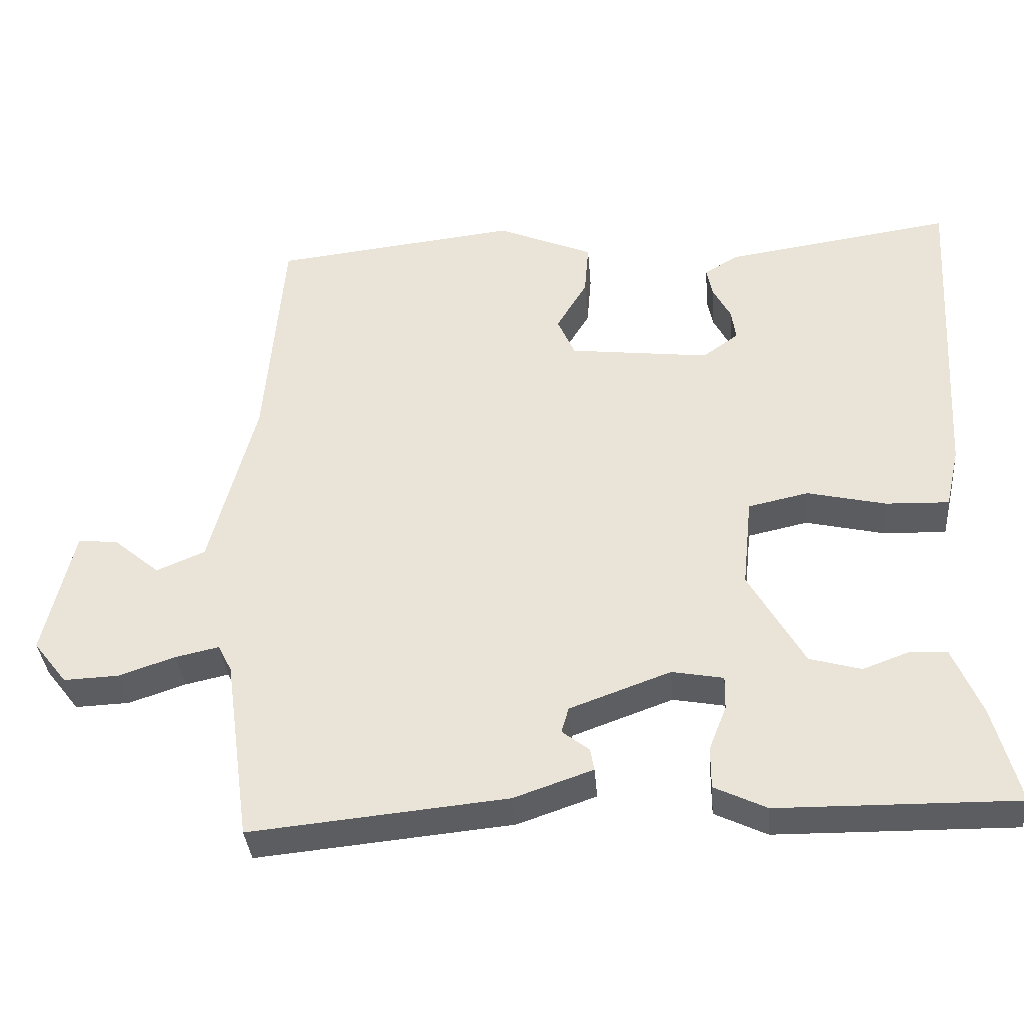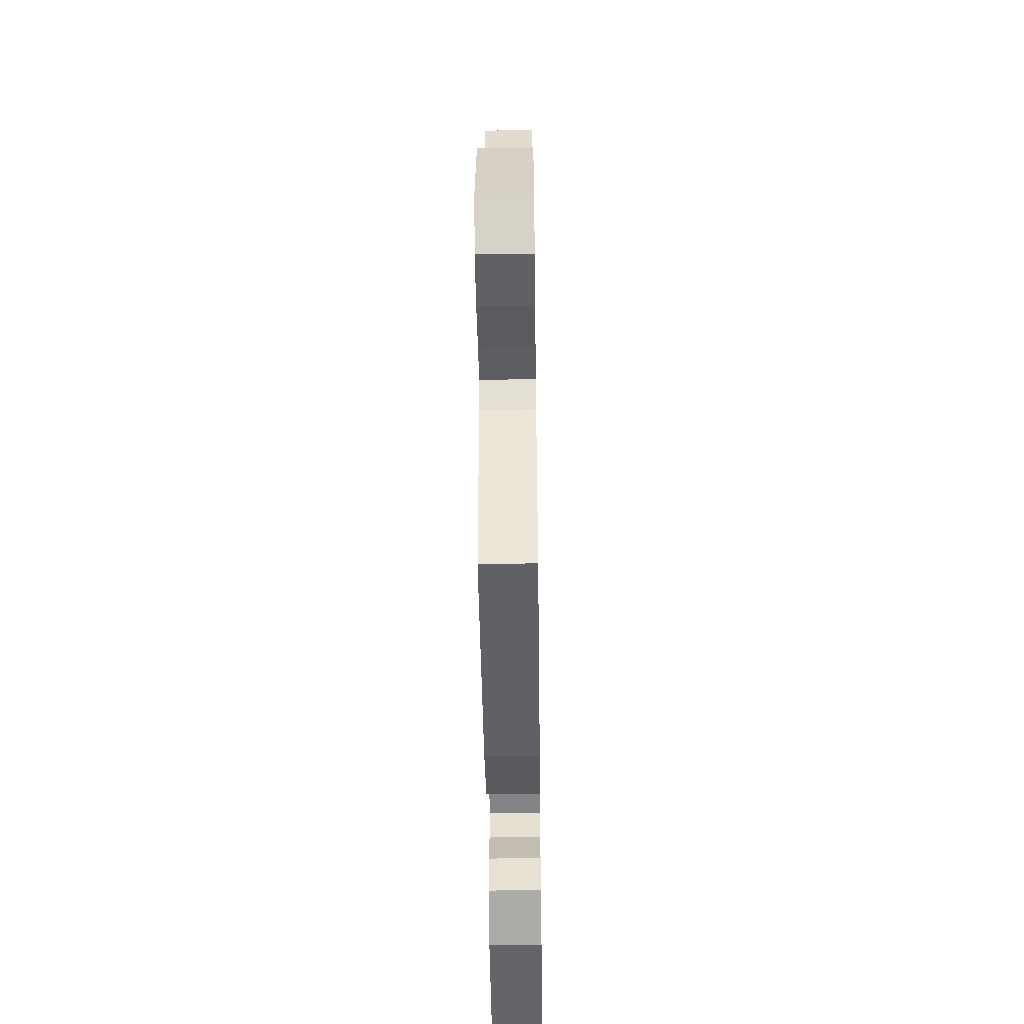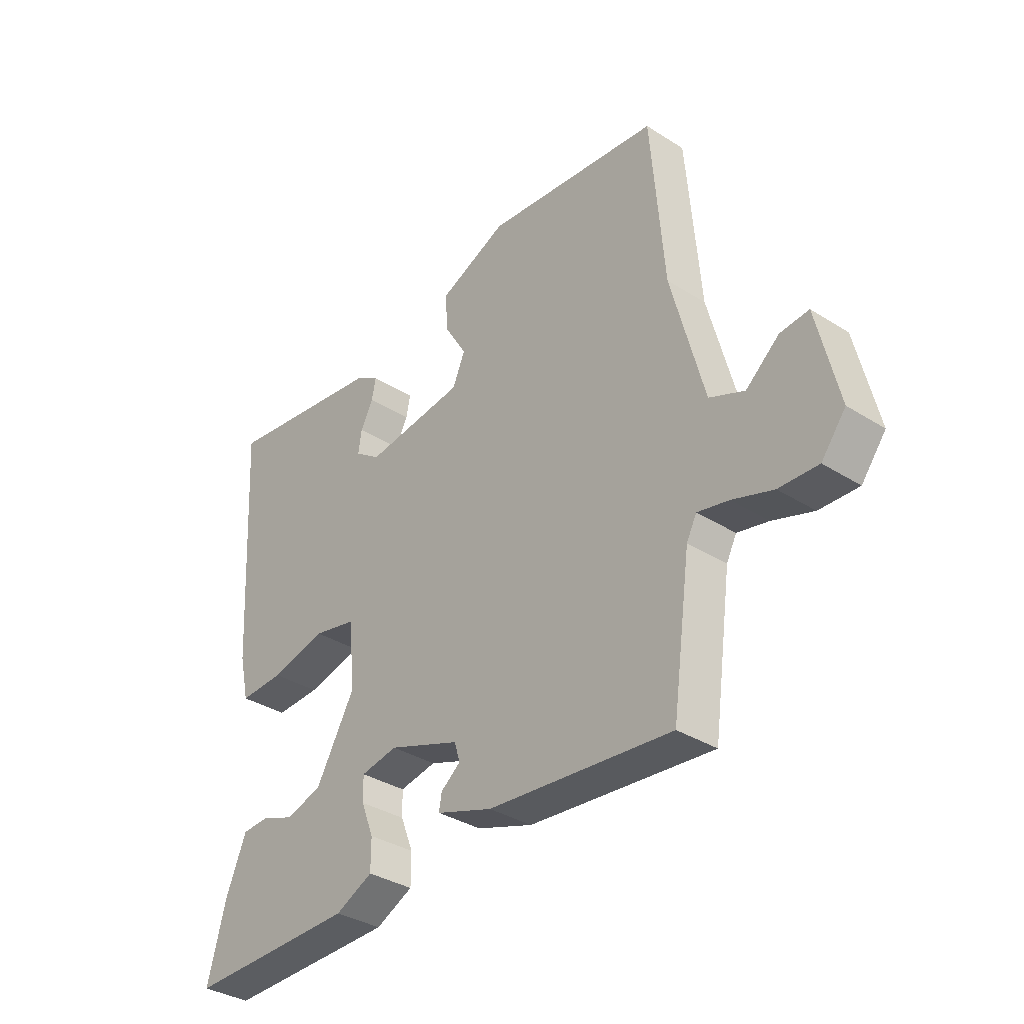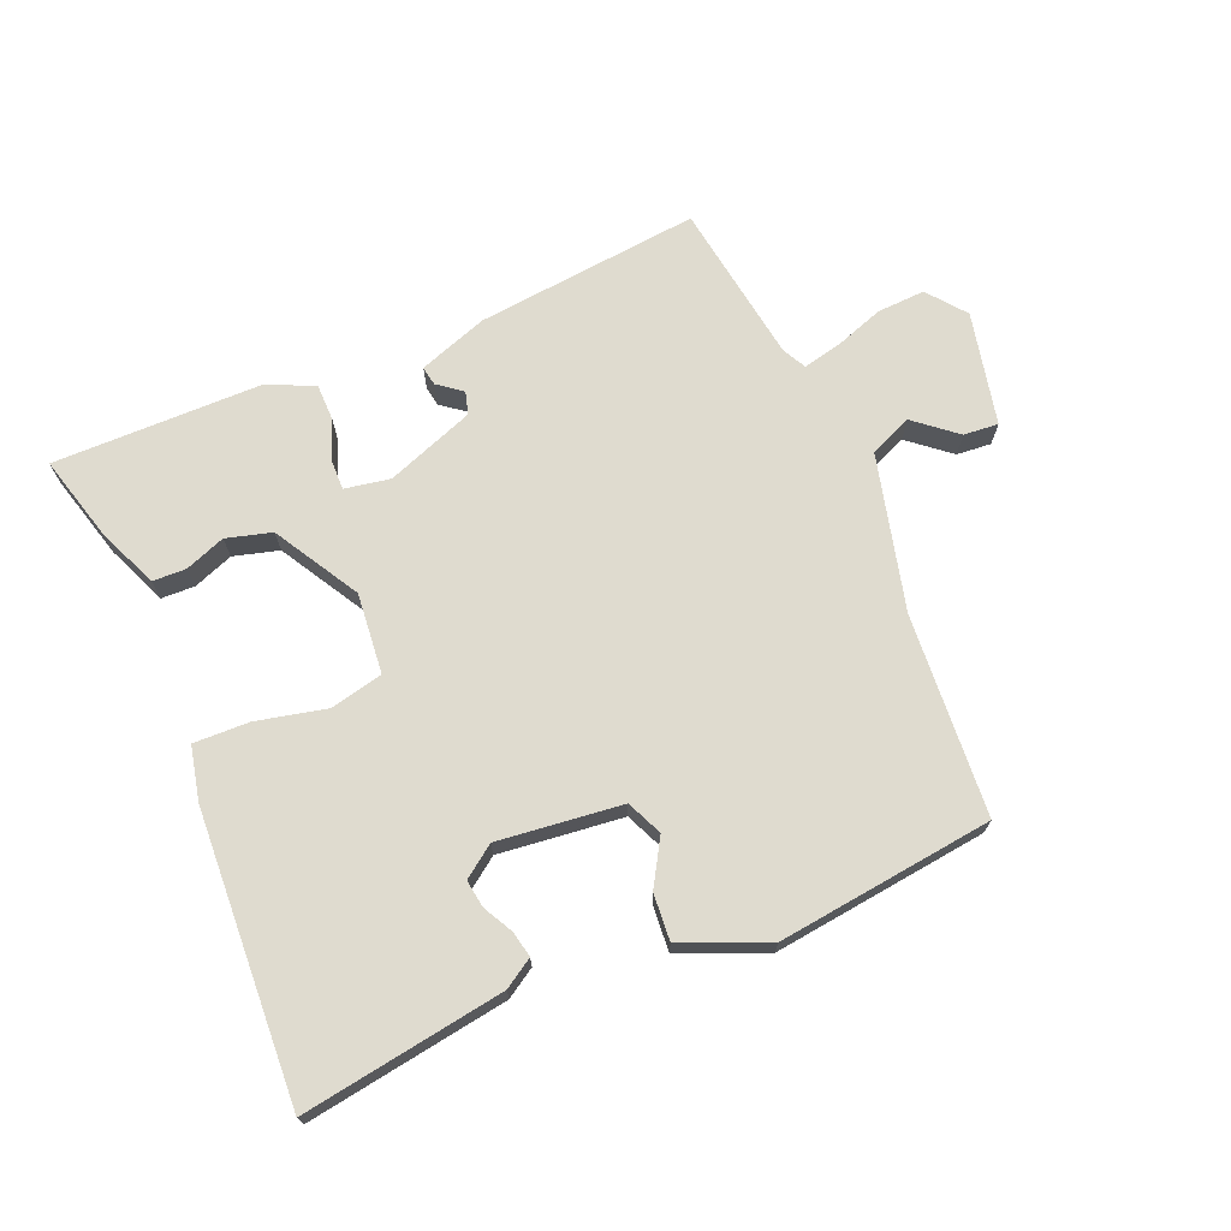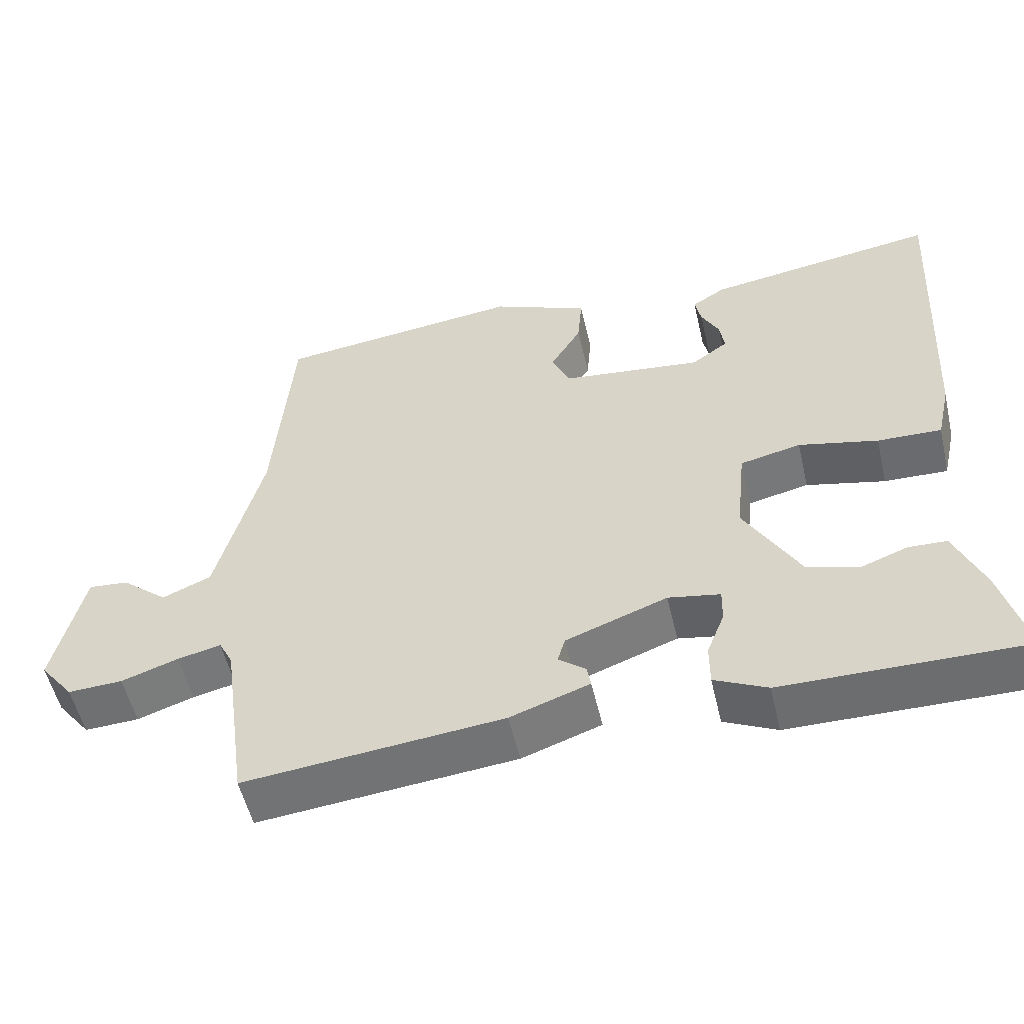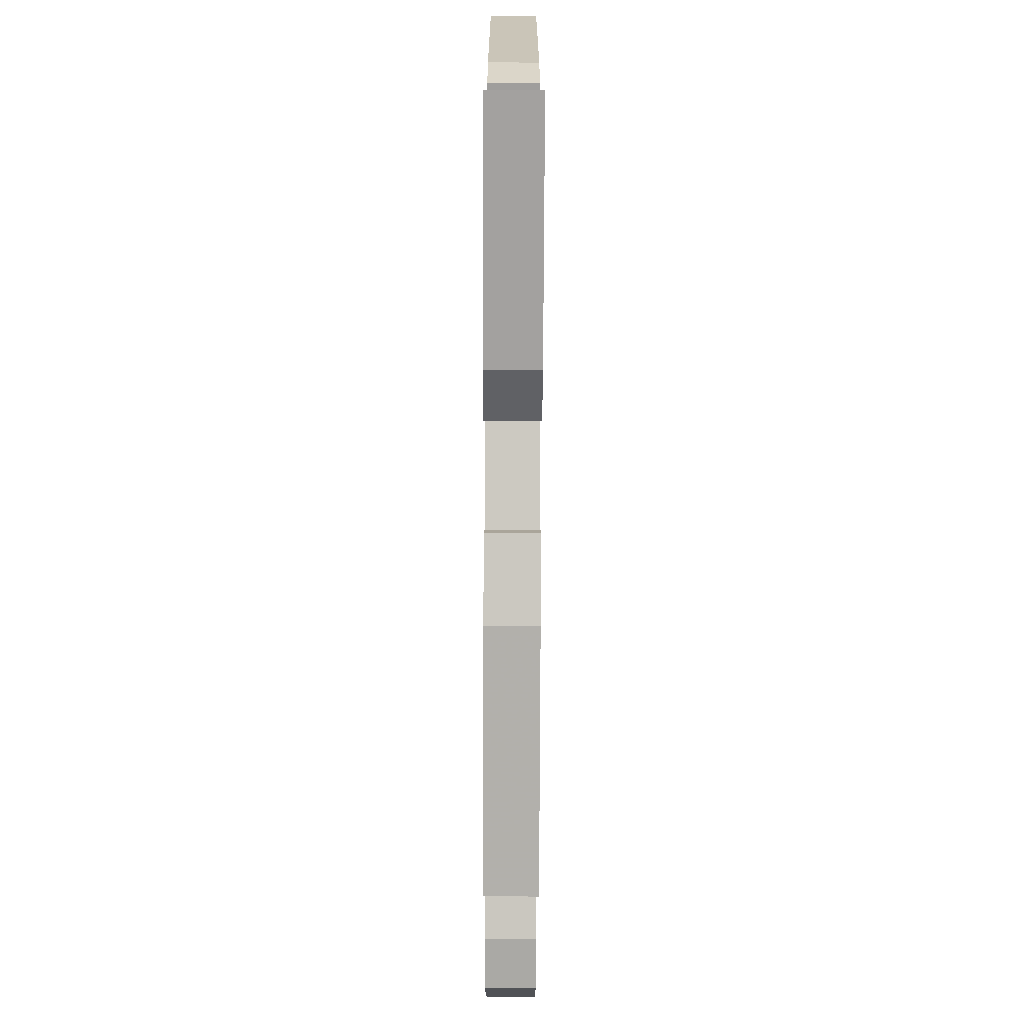
<metadata>
{"format":"obj","ext":"obj","renderer":"f3d","projection":"perspective","resolution":1024,"background":"white","views":[{"elev":-36.6,"azim":-175.2,"up":"+Z"},{"elev":-50.9,"azim":90.8,"up":"+Z"},{"elev":-35.1,"azim":49.9,"up":"+Z"},{"elev":70.3,"azim":-23.3,"up":"+Y"},{"elev":-54.1,"azim":-166.9,"up":"+Z"},{"elev":-73.0,"azim":-90.2,"up":"+Z"}]}
</metadata>
<code>
v -0.5 0.07 -0.5
v -0.465 0.07 -0.367
v -0.426 0.07 -0.273
v -0.374 0.07 -0.271
v -0.312 0.07 -0.294
v -0.242 0.07 -0.274
v -0.167 0.07 -0.142
v -0.18 0.07 -0.018
v -0.262 0.07 0
v -0.369 0.07 -0.025
v -0.455 0.07 -0.028
v -0.474 0.07 0.055
v -0.5 0.07 0.5
v -0.188 0.07 0.454
v -0.143 0.07 0.426
v -0.151 0.07 0.386
v -0.175 0.07 0.34
v -0.181 0.07 0.297
v -0.132 0.07 0.262
v 0.059 0.07 0.285
v 0.083 0.07 0.34
v 0.041 0.07 0.41
v 0.035 0.07 0.482
v 0.166 0.07 0.538
v 0.5 0.07 0.5
v 0.525 0.07 0.189
v 0.587 0.07 -0.05
v 0.653 0.07 -0.078
v 0.716 0.07 -0.025
v 0.77 0.07 -0.02
v 0.81 0.07 -0.195
v 0.764 0.07 -0.254
v 0.69 0.07 -0.251
v 0.613 0.07 -0.225
v 0.554 0.07 -0.212
v 0.535 0.07 -0.249
v 0.5 0.07 -0.5
v 0.152 0.07 -0.466
v 0.045 0.07 -0.429
v 0.05 0.07 -0.399
v 0.087 0.07 -0.37
v 0.077 0.07 -0.335
v -0.06 0.07 -0.285
v -0.13 0.07 -0.298
v -0.129 0.07 -0.344
v -0.105 0.07 -0.405
v -0.105 0.07 -0.462
v -0.176 0.07 -0.496
v -0.5 0 -0.5
v -0.465 0 -0.367
v -0.426 0 -0.273
v -0.374 0 -0.271
v -0.312 0 -0.294
v -0.242 0 -0.274
v -0.167 0 -0.142
v -0.18 0 -0.018
v -0.262 0 0
v -0.369 0 -0.025
v -0.455 0 -0.028
v -0.474 0 0.055
v -0.5 0 0.5
v -0.188 0 0.454
v -0.143 0 0.426
v -0.151 0 0.386
v -0.175 0 0.34
v -0.181 0 0.297
v -0.132 0 0.262
v 0.059 0 0.285
v 0.083 0 0.34
v 0.041 0 0.41
v 0.035 0 0.482
v 0.166 0 0.538
v 0.5 0 0.5
v 0.525 0 0.189
v 0.587 0 -0.05
v 0.653 0 -0.078
v 0.716 0 -0.025
v 0.77 0 -0.02
v 0.81 0 -0.195
v 0.764 0 -0.254
v 0.69 0 -0.251
v 0.613 0 -0.225
v 0.554 0 -0.212
v 0.535 0 -0.249
v 0.5 0 -0.5
v 0.152 0 -0.466
v 0.045 0 -0.429
v 0.05 0 -0.399
v 0.087 0 -0.37
v 0.077 0 -0.335
v -0.06 0 -0.285
v -0.13 0 -0.298
v -0.129 0 -0.344
v -0.105 0 -0.405
v -0.105 0 -0.462
v -0.176 0 -0.496
f 1 2 3
f 48 1 3
f 47 48 3
f 46 47 3
f 45 46 3
f 39 40 41
f 38 39 41
f 37 38 41
f 36 37 41
f 35 36 41 42
f 32 33 34
f 31 32 34
f 30 31 34
f 29 30 34
f 28 29 34
f 27 28 34 35
f 35 42 43
f 27 35 43
f 26 27 43
f 24 25 26
f 23 24 26
f 22 23 26
f 21 22 26
f 15 16 17
f 14 15 17
f 13 14 17
f 12 13 17
f 11 12 17
f 10 11 17
f 9 10 17 18
f 8 9 18 19
f 3 4 5
f 45 3 5
f 44 45 5 6
f 26 43 44
f 21 26 44
f 20 21 44
f 19 20 44
f 8 19 44
f 7 8 44
f 6 7 44
f 51 50 49
f 51 49 96
f 51 96 95
f 51 95 94
f 51 94 93
f 89 88 87
f 89 87 86
f 89 86 85
f 89 85 84
f 90 89 84 83
f 82 81 80
f 82 80 79
f 82 79 78
f 82 78 77
f 82 77 76
f 83 82 76 75
f 91 90 83
f 91 83 75
f 91 75 74
f 74 73 72
f 74 72 71
f 74 71 70
f 74 70 69
f 65 64 63
f 65 63 62
f 65 62 61
f 65 61 60
f 65 60 59
f 65 59 58
f 66 65 58 57
f 67 66 57 56
f 53 52 51
f 53 51 93
f 54 53 93 92
f 92 91 74
f 92 74 69
f 92 69 68
f 92 68 67
f 92 67 56
f 92 56 55
f 92 55 54
f 1 49 50 2
f 2 50 51 3
f 3 51 52 4
f 4 52 53 5
f 5 53 54 6
f 6 54 55 7
f 7 55 56 8
f 8 56 57 9
f 9 57 58 10
f 10 58 59 11
f 11 59 60 12
f 12 60 61 13
f 13 61 62 14
f 14 62 63 15
f 15 63 64 16
f 16 64 65 17
f 17 65 66 18
f 18 66 67 19
f 19 67 68 20
f 20 68 69 21
f 21 69 70 22
f 22 70 71 23
f 23 71 72 24
f 24 72 73 25
f 25 73 74 26
f 26 74 75 27
f 27 75 76 28
f 28 76 77 29
f 29 77 78 30
f 30 78 79 31
f 31 79 80 32
f 32 80 81 33
f 33 81 82 34
f 34 82 83 35
f 35 83 84 36
f 36 84 85 37
f 37 85 86 38
f 38 86 87 39
f 39 87 88 40
f 40 88 89 41
f 41 89 90 42
f 42 90 91 43
f 43 91 92 44
f 44 92 93 45
f 45 93 94 46
f 46 94 95 47
f 47 95 96 48
f 48 96 49 1

</code>
